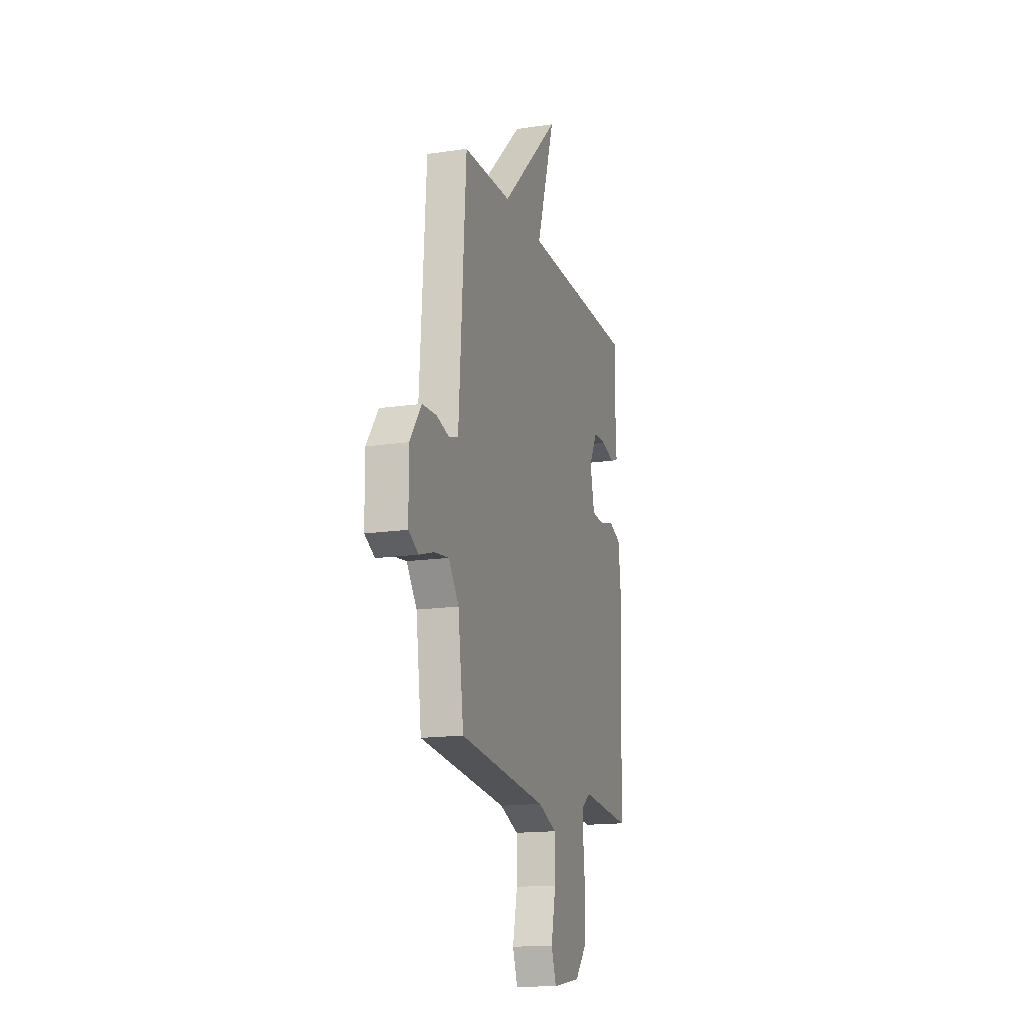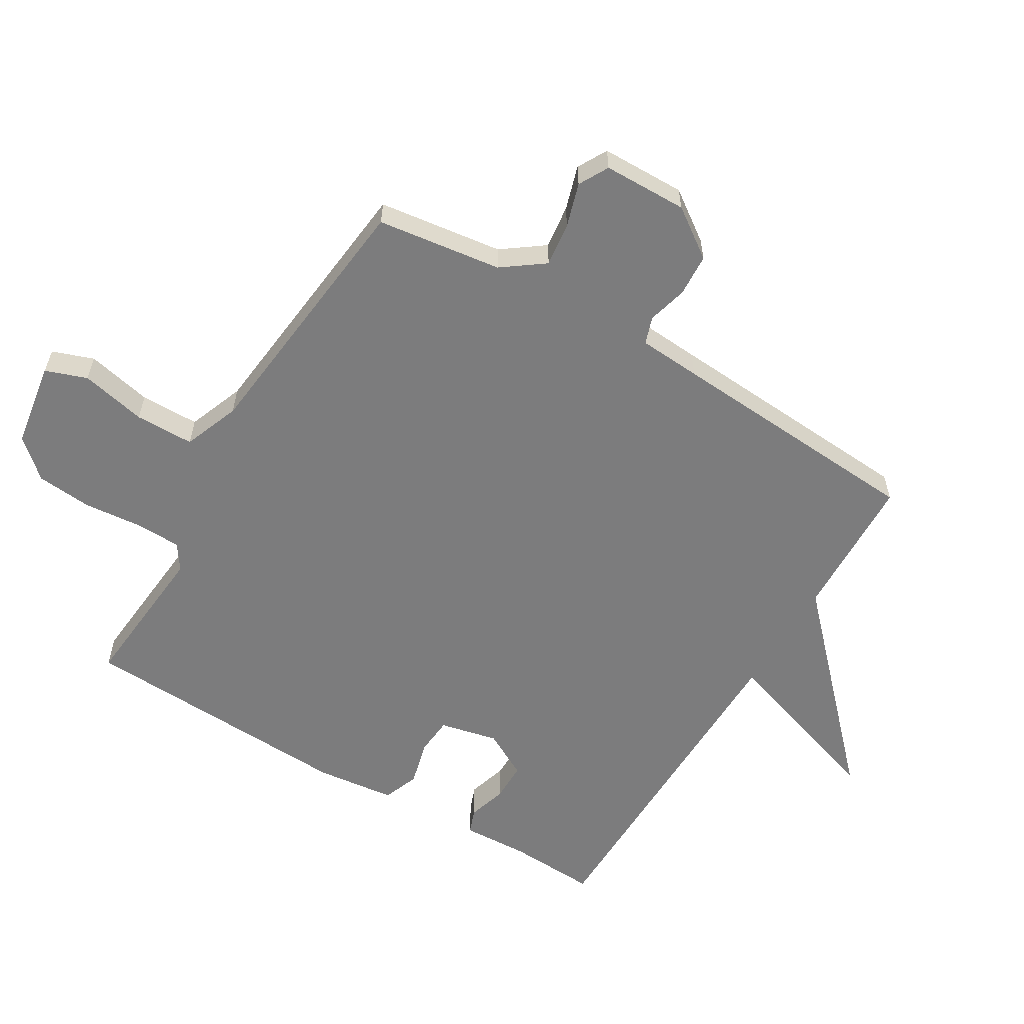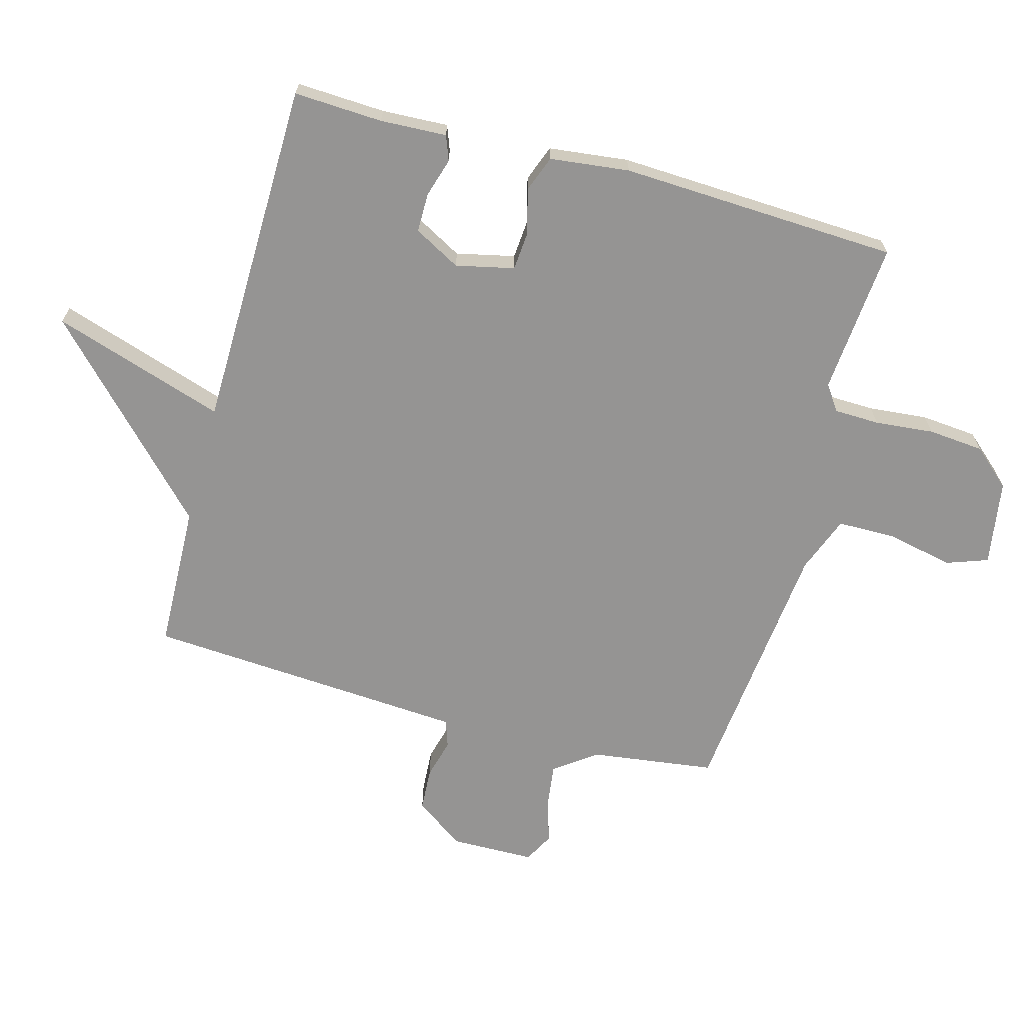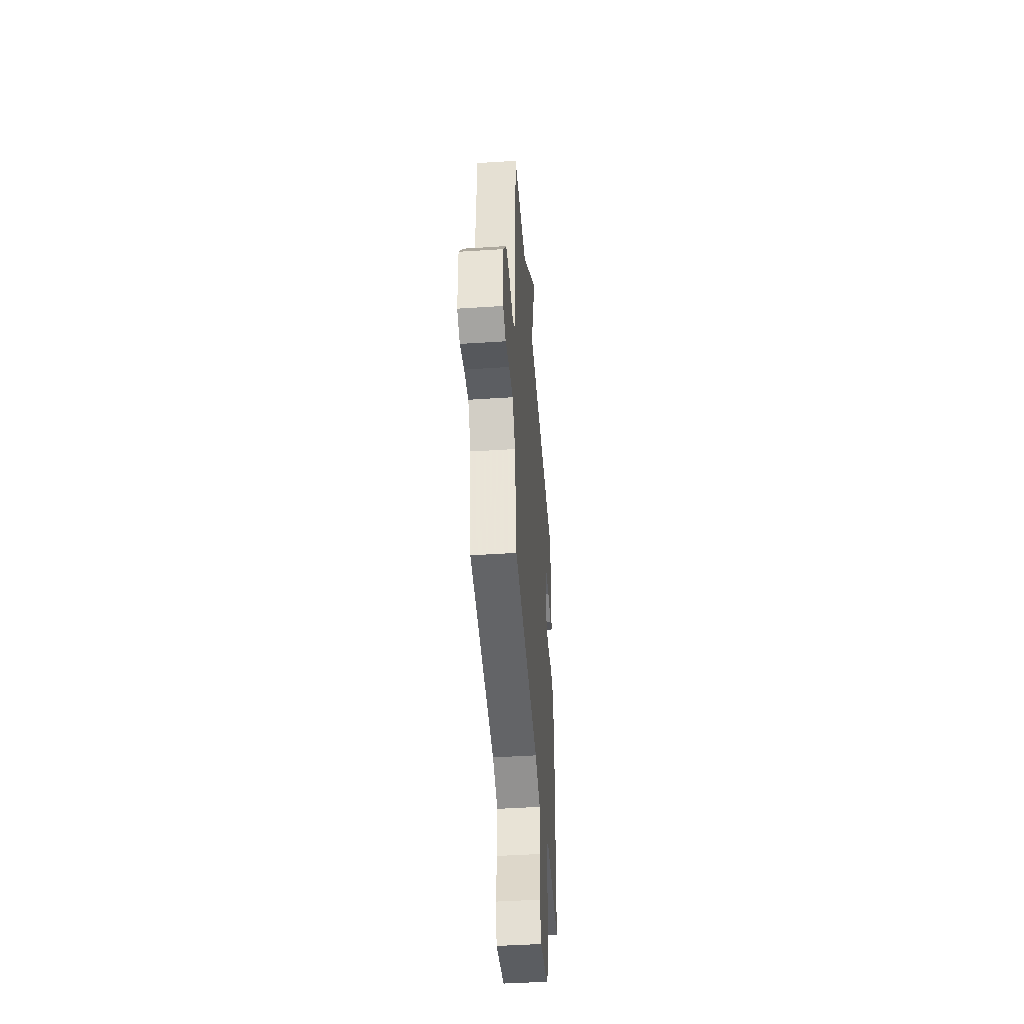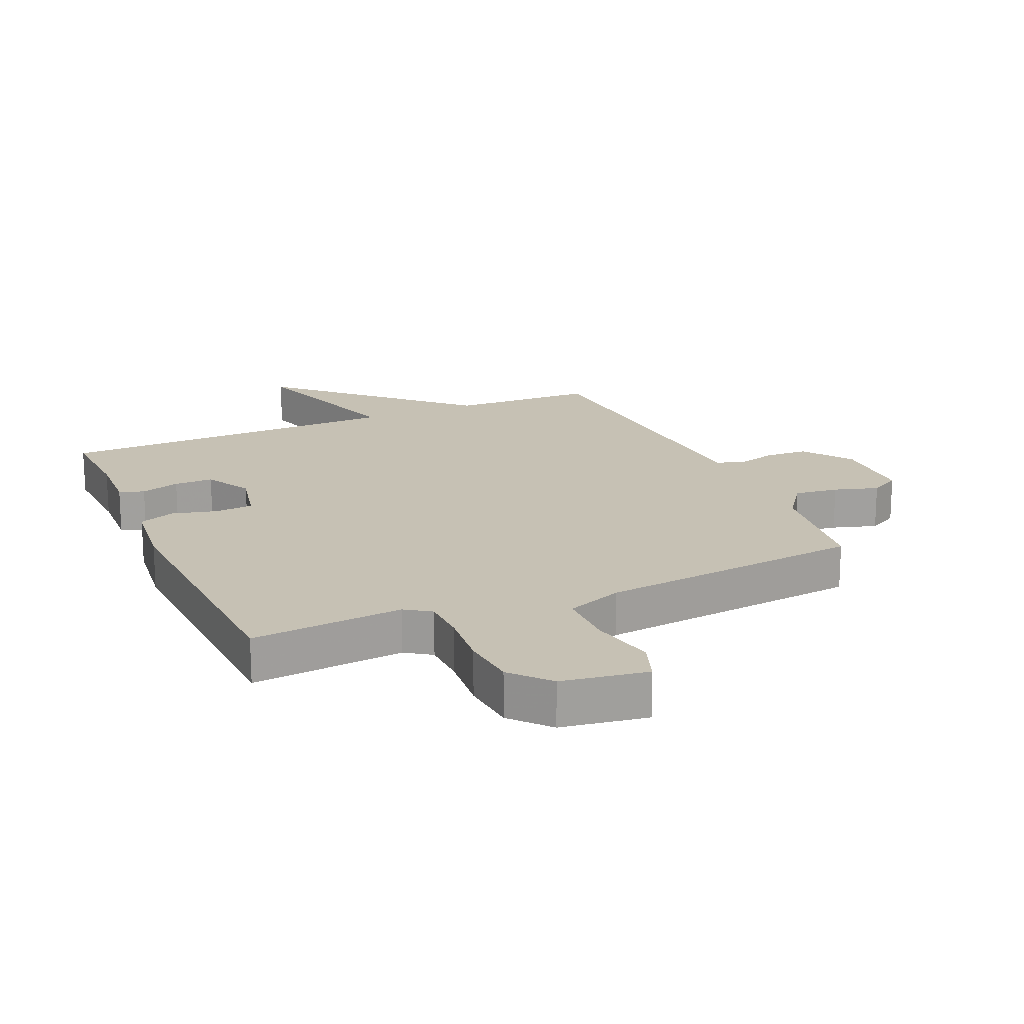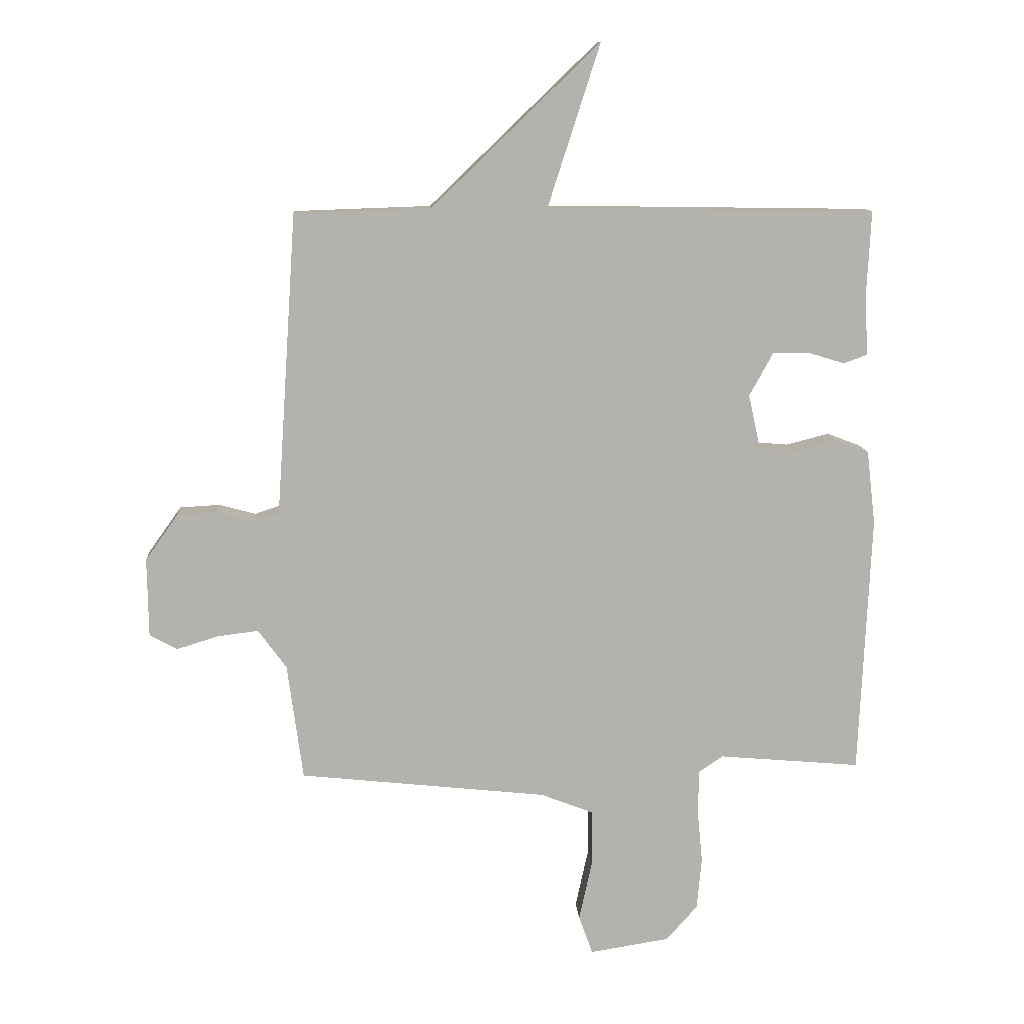
<metadata>
{"format":"obj","ext":"obj","renderer":"f3d","projection":"perspective","resolution":1024,"background":"white","views":[{"elev":-16.0,"azim":-73.0,"up":"+Z"},{"elev":-58.8,"azim":-120.9,"up":"+Y"},{"elev":-67.2,"azim":74.7,"up":"+Y"},{"elev":-45.3,"azim":-85.7,"up":"+Z"},{"elev":18.6,"azim":156.2,"up":"+Y"},{"elev":11.0,"azim":-3.6,"up":"+Z"}]}
</metadata>
<code>
v -0.5 0.07 0.5
v -0.265 0.07 0.508
v 0.025 0.07 0.787
v -0.065 0.07 0.508
v 0.5 0.07 0.5
v 0.493 0.07 0.357
v 0.498 0.07 0.25
v 0.458 0.07 0.235
v 0.395 0.07 0.254
v 0.332 0.07 0.254
v 0.291 0.07 0.179
v 0.312 0.07 0.085
v 0.373 0.07 0.08
v 0.447 0.07 0.099
v 0.505 0.07 0.077
v 0.52 0.07 -0.051
v 0.5 0.07 -0.5
v 0.255 0.07 -0.479
v 0.214 0.07 -0.507
v 0.212 0.07 -0.58
v 0.221 0.07 -0.675
v 0.213 0.07 -0.765
v 0.159 0.07 -0.826
v 0.021 0.07 -0.848
v -0.003 0.07 -0.781
v 0.02 0.07 -0.675
v 0.019 0.07 -0.58
v -0.072 0.07 -0.545
v -0.5 0.07 -0.5
v -0.527 0.07 -0.299
v -0.576 0.07 -0.232
v -0.647 0.07 -0.241
v -0.718 0.07 -0.263
v -0.766 0.07 -0.237
v -0.768 0.07 -0.101
v -0.712 0.07 -0.022
v -0.643 0.07 -0.018
v -0.579 0.07 -0.035
v -0.535 0.07 -0.02
v -0.528 0.07 0.081
v -0.5 0 0.5
v -0.265 0 0.508
v 0.025 0 0.787
v -0.065 0 0.508
v 0.5 0 0.5
v 0.493 0 0.357
v 0.498 0 0.25
v 0.458 0 0.235
v 0.395 0 0.254
v 0.332 0 0.254
v 0.291 0 0.179
v 0.312 0 0.085
v 0.373 0 0.08
v 0.447 0 0.099
v 0.505 0 0.077
v 0.52 0 -0.051
v 0.5 0 -0.5
v 0.255 0 -0.479
v 0.214 0 -0.507
v 0.212 0 -0.58
v 0.221 0 -0.675
v 0.213 0 -0.765
v 0.159 0 -0.826
v 0.021 0 -0.848
v -0.003 0 -0.781
v 0.02 0 -0.675
v 0.019 0 -0.58
v -0.072 0 -0.545
v -0.5 0 -0.5
v -0.527 0 -0.299
v -0.576 0 -0.232
v -0.647 0 -0.241
v -0.718 0 -0.263
v -0.766 0 -0.237
v -0.768 0 -0.101
v -0.712 0 -0.022
v -0.643 0 -0.018
v -0.579 0 -0.035
v -0.535 0 -0.02
v -0.528 0 0.081
f 36 37 38
f 35 36 38
f 34 35 38
f 33 34 38
f 32 33 38
f 31 32 38 39
f 30 31 39
f 30 39 40
f 29 30 40
f 28 29 40
f 24 25 26
f 23 24 26
f 22 23 26
f 21 22 26
f 20 21 26
f 19 20 26 27
f 40 1 2
f 28 40 2
f 27 28 2
f 19 27 2
f 18 19 2
f 16 17 18
f 15 16 18
f 14 15 18
f 13 14 18
f 6 7 8 9
f 6 9 10
f 5 6 10
f 4 5 10
f 2 3 4
f 2 4 10 11
f 12 13 18
f 2 11 12 18
f 78 77 76
f 78 76 75
f 78 75 74
f 78 74 73
f 78 73 72
f 79 78 72 71
f 79 71 70
f 80 79 70
f 80 70 69
f 80 69 68
f 66 65 64
f 66 64 63
f 66 63 62
f 66 62 61
f 66 61 60
f 67 66 60 59
f 42 41 80
f 42 80 68
f 42 68 67
f 42 67 59
f 42 59 58
f 58 57 56
f 58 56 55
f 58 55 54
f 58 54 53
f 49 48 47 46
f 50 49 46
f 50 46 45
f 50 45 44
f 44 43 42
f 51 50 44 42
f 58 53 52
f 58 52 51 42
f 1 41 42 2
f 2 42 43 3
f 3 43 44 4
f 4 44 45 5
f 5 45 46 6
f 6 46 47 7
f 7 47 48 8
f 8 48 49 9
f 9 49 50 10
f 10 50 51 11
f 11 51 52 12
f 12 52 53 13
f 13 53 54 14
f 14 54 55 15
f 15 55 56 16
f 16 56 57 17
f 17 57 58 18
f 18 58 59 19
f 19 59 60 20
f 20 60 61 21
f 21 61 62 22
f 22 62 63 23
f 23 63 64 24
f 24 64 65 25
f 25 65 66 26
f 26 66 67 27
f 27 67 68 28
f 28 68 69 29
f 29 69 70 30
f 30 70 71 31
f 31 71 72 32
f 32 72 73 33
f 33 73 74 34
f 34 74 75 35
f 35 75 76 36
f 36 76 77 37
f 37 77 78 38
f 38 78 79 39
f 39 79 80 40
f 40 80 41 1

</code>
